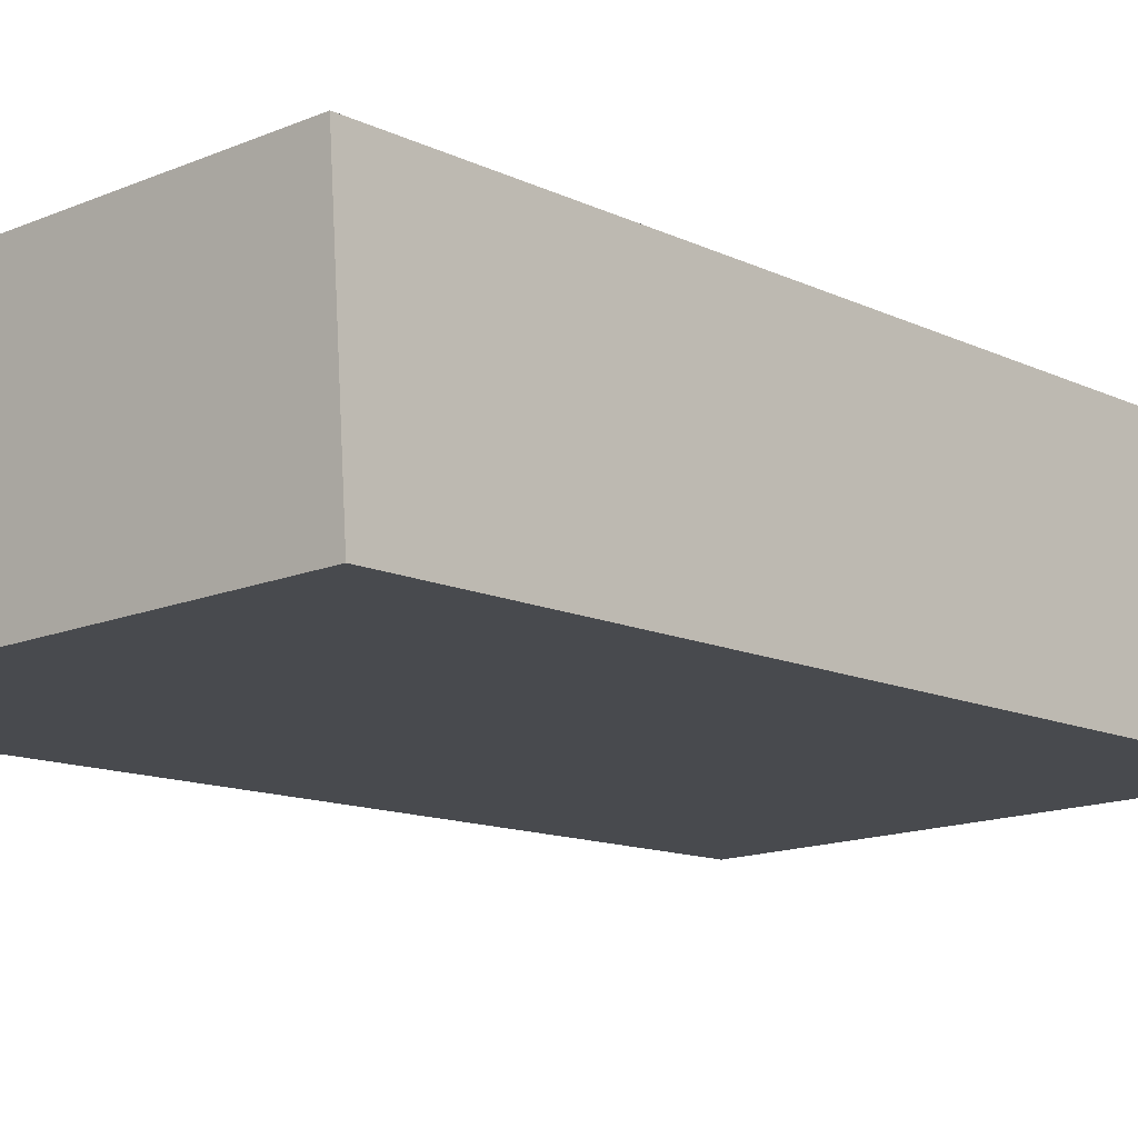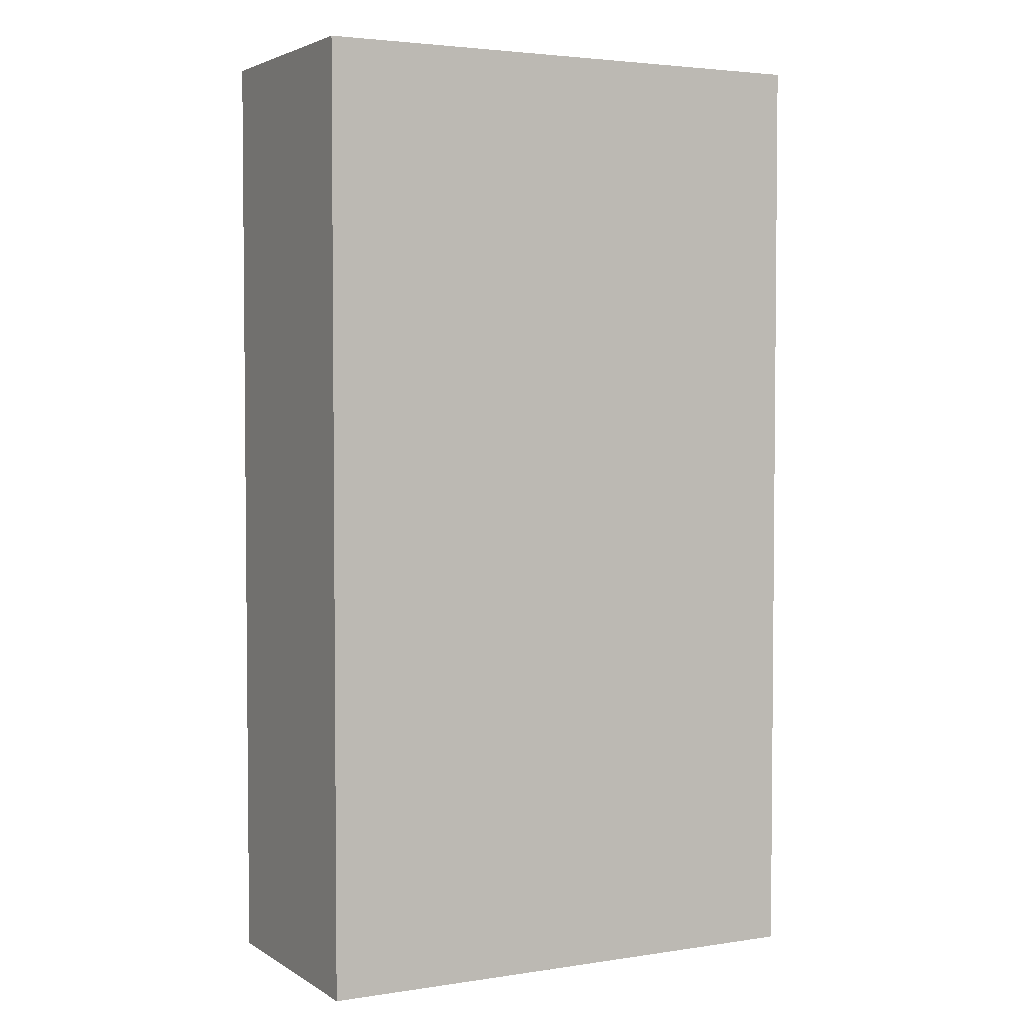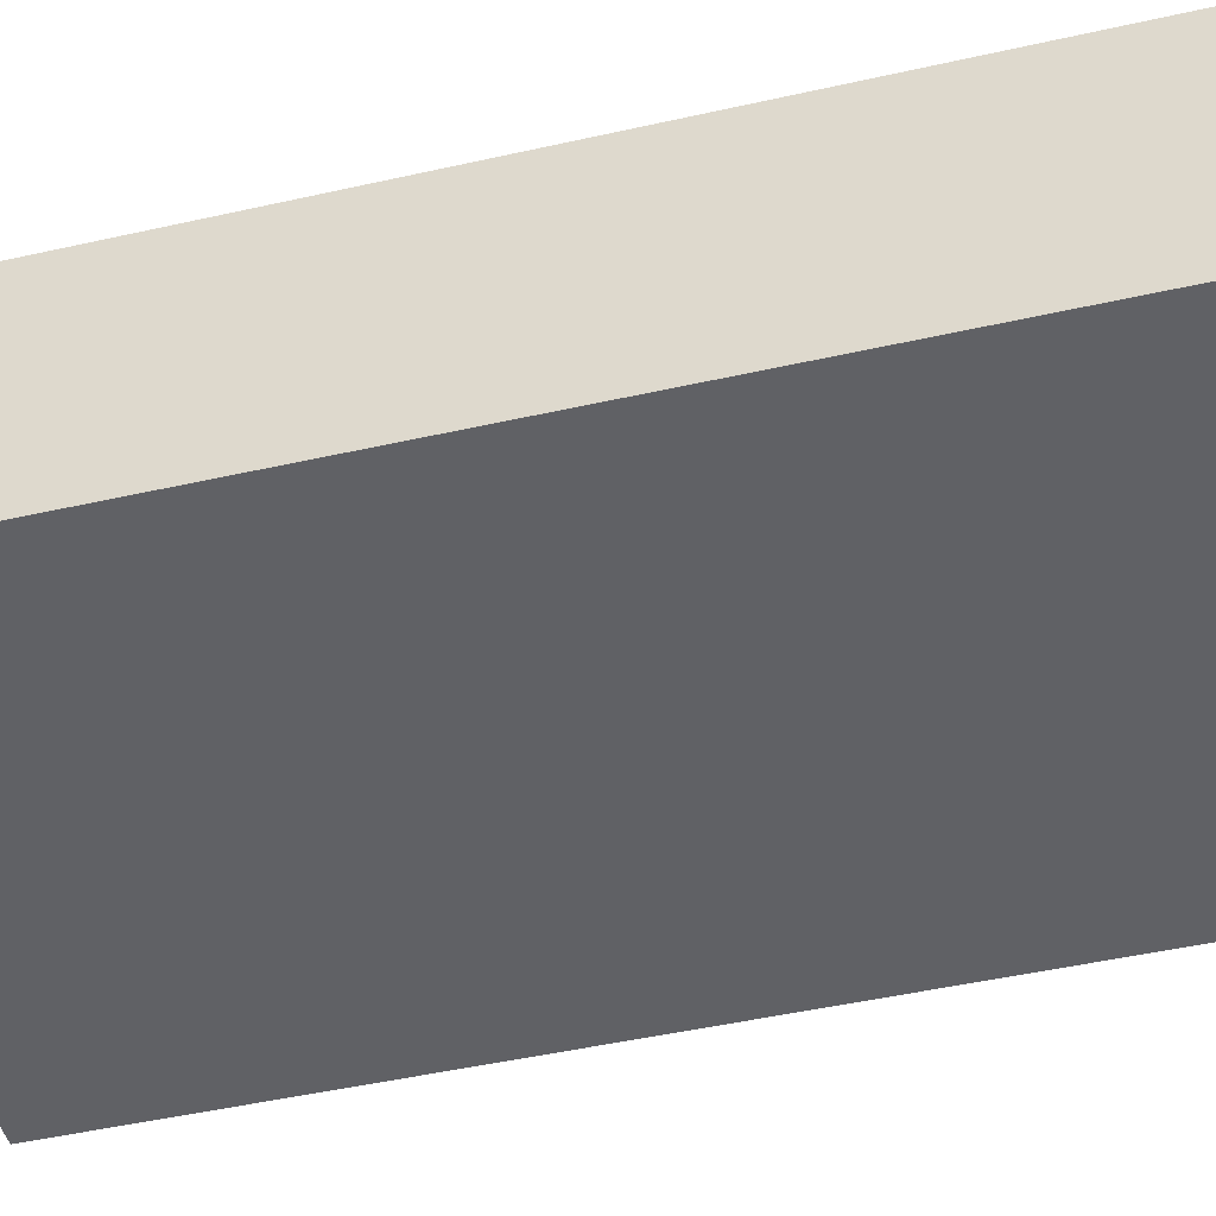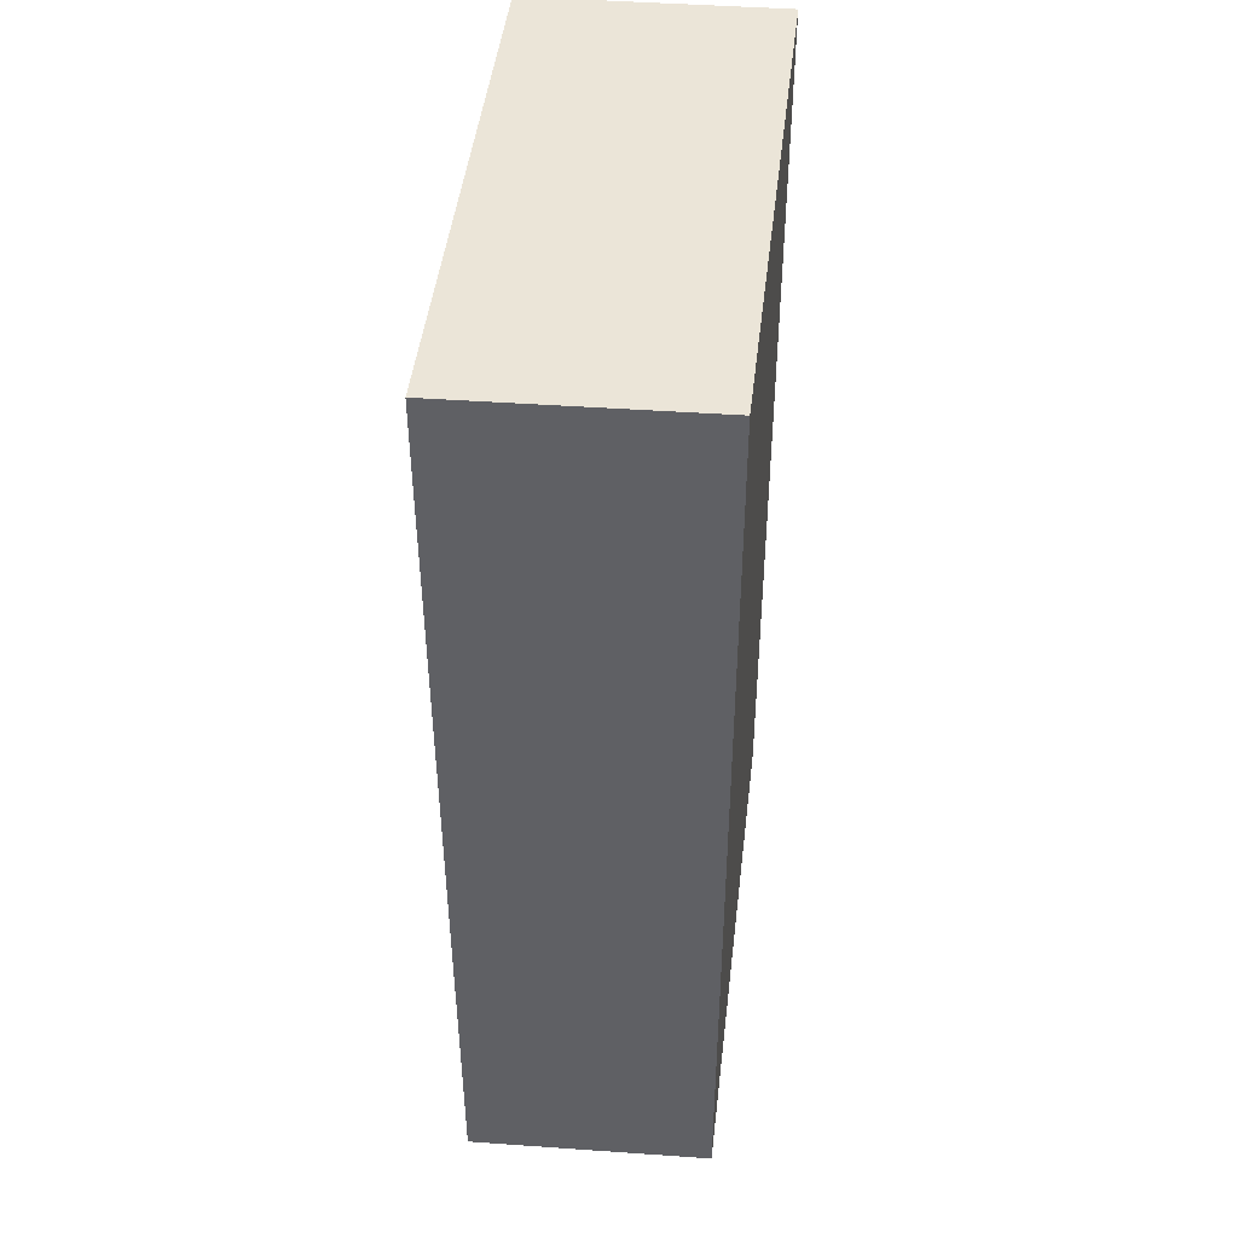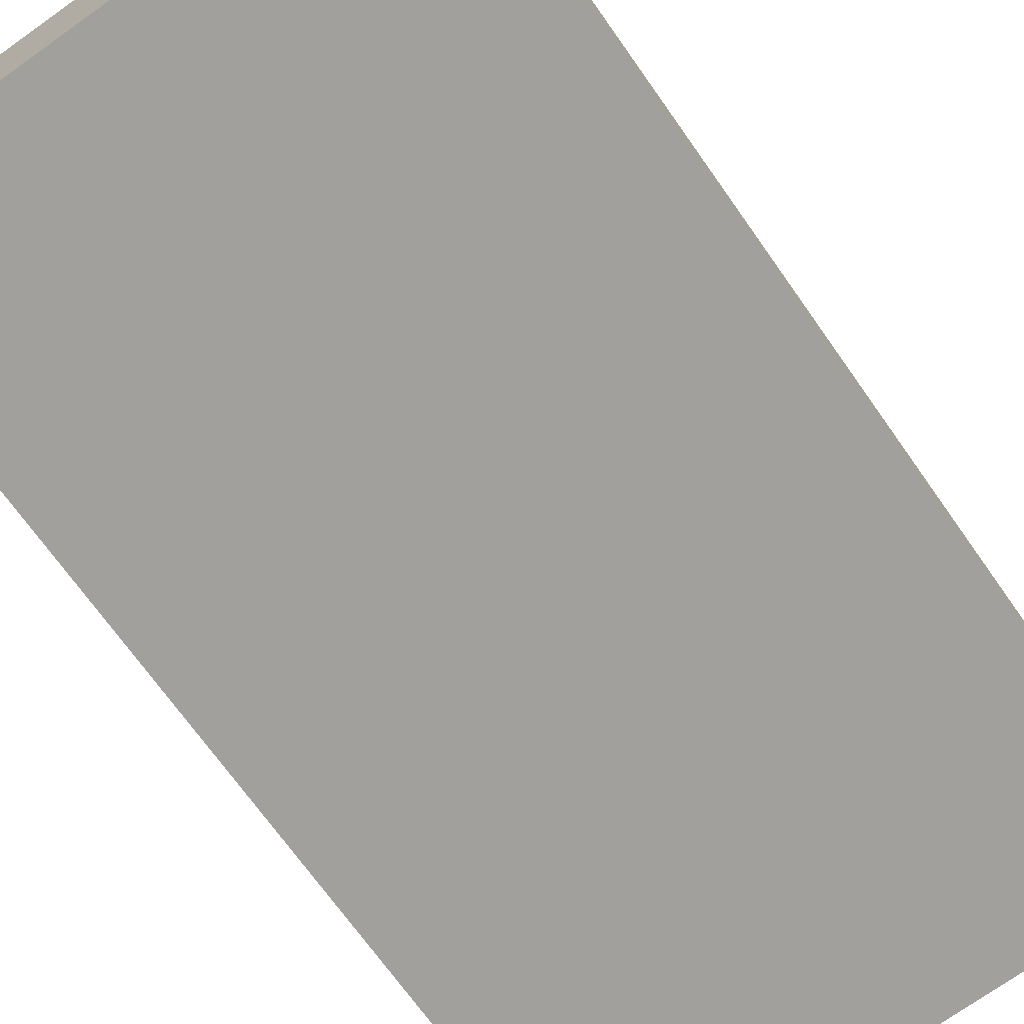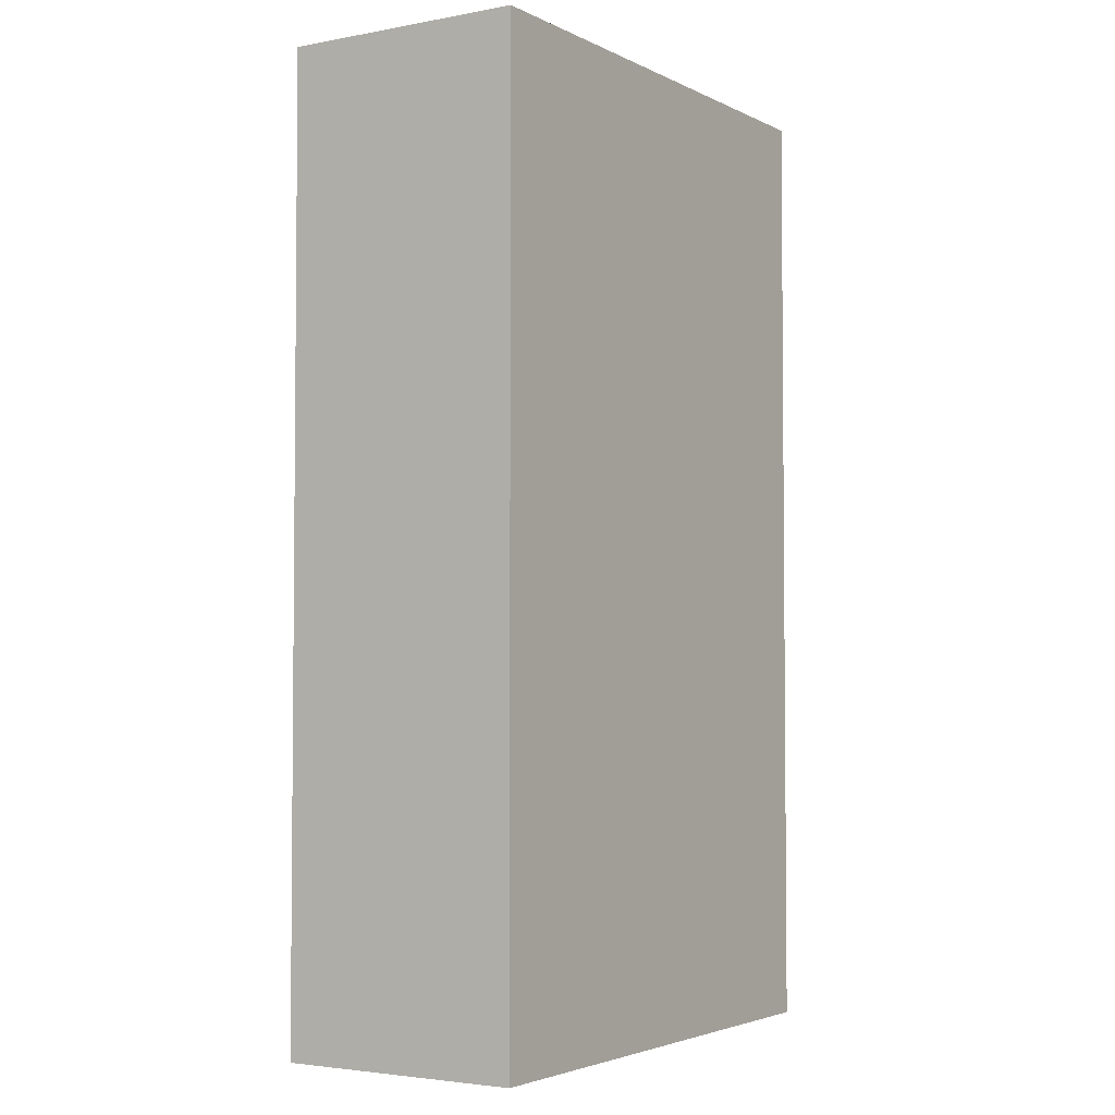
<metadata>
{"format":"obj","ext":"obj","renderer":"f3d","projection":"perspective","resolution":1024,"background":"white","views":[{"elev":-12.0,"azim":-138.9,"up":"+Z"},{"elev":3.4,"azim":-24.7,"up":"+Y"},{"elev":-49.4,"azim":103.9,"up":"+Z"},{"elev":45.8,"azim":98.7,"up":"+Y"},{"elev":-70.3,"azim":-144.8,"up":"+Z"},{"elev":-3.4,"azim":-54.4,"up":"+Y"}]}
</metadata>
<code>
v  0.159 9.204 2.321
v  5.029 9.204 -0.181
v  0 9.204 5.636e-16
v  5.194 9.204 2.117
v  0 0 0
v  0.159 -1.421e-16 2.321
v  5.194 -1.296e-16 2.117
v  5.029 1.108e-17 -0.181
g defaultobject
f 1 2 3
f 2 1 4
f 5 1 3
f 1 5 6
f 6 4 1
f 4 6 7
f 7 2 4
f 2 7 8
f 8 3 2
f 3 8 5
f 8 6 5
f 6 8 7

</code>
